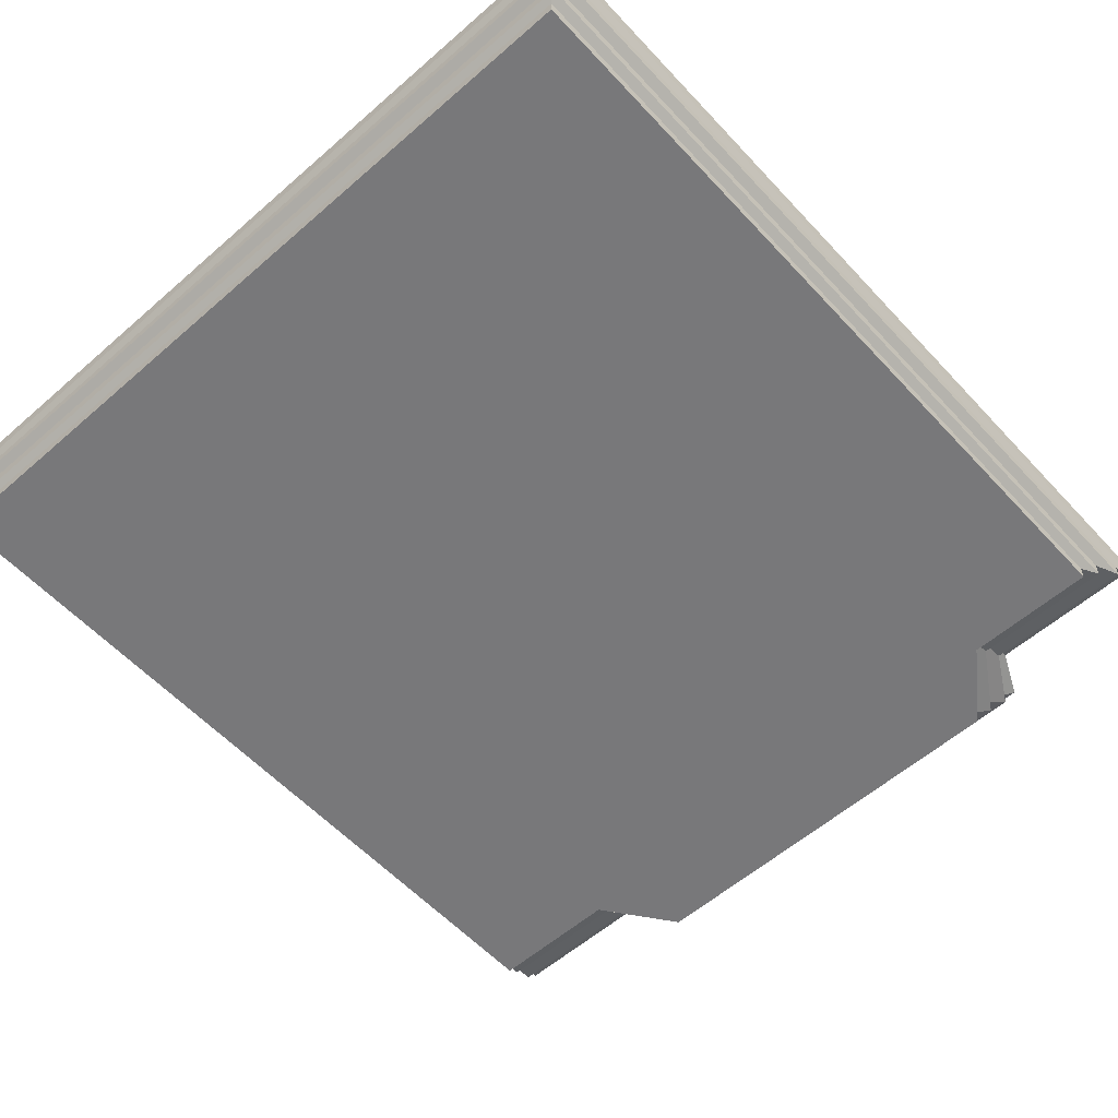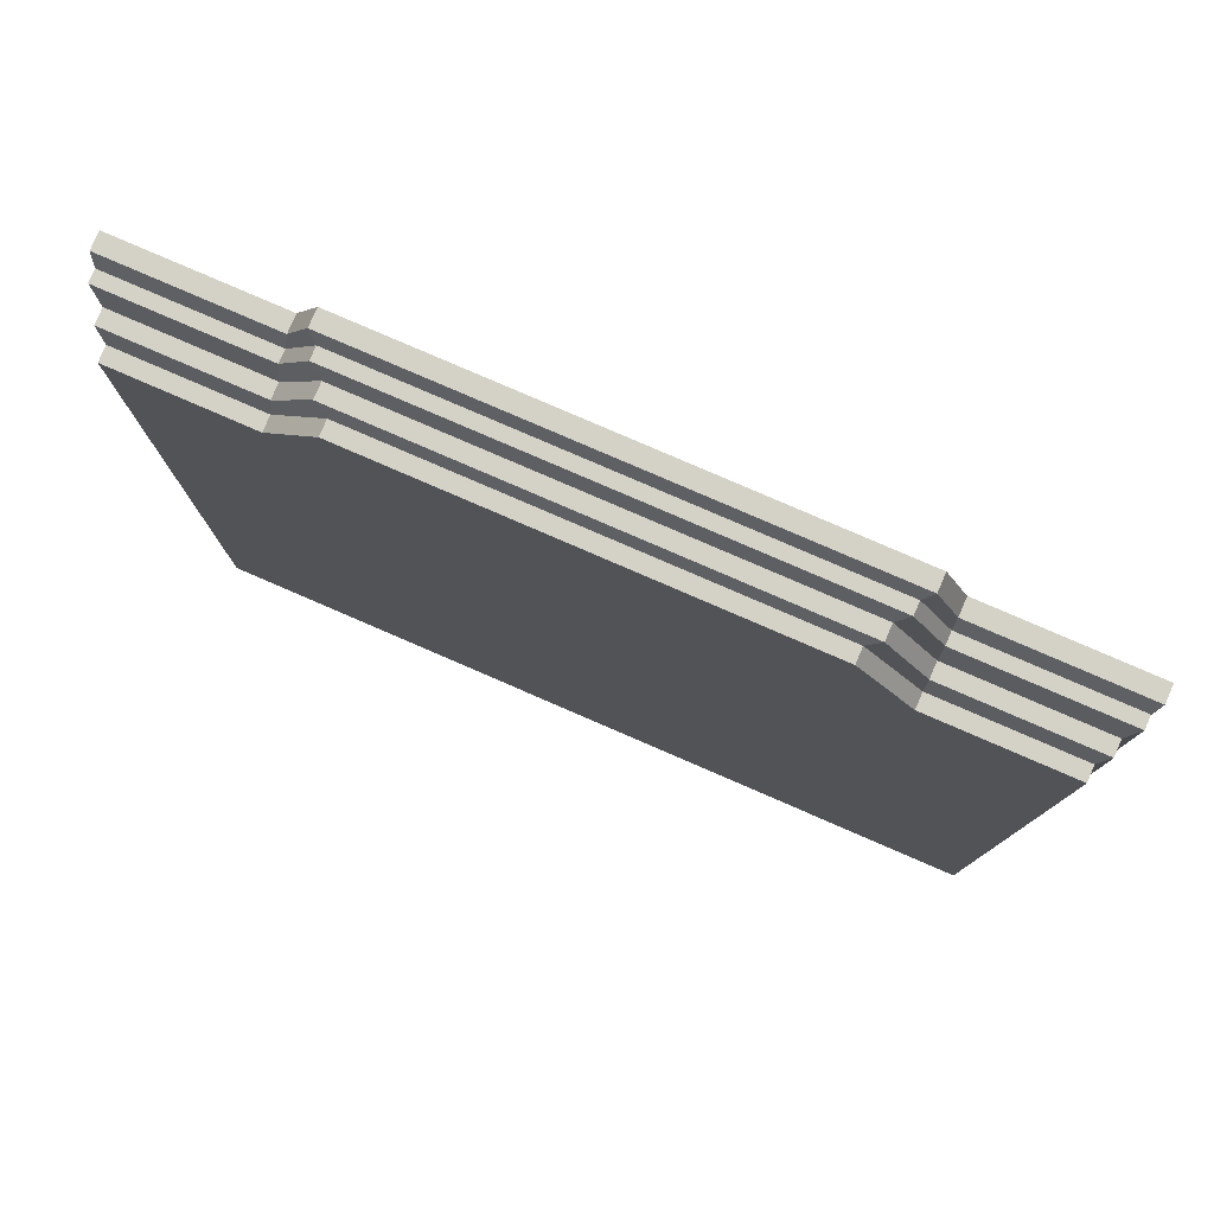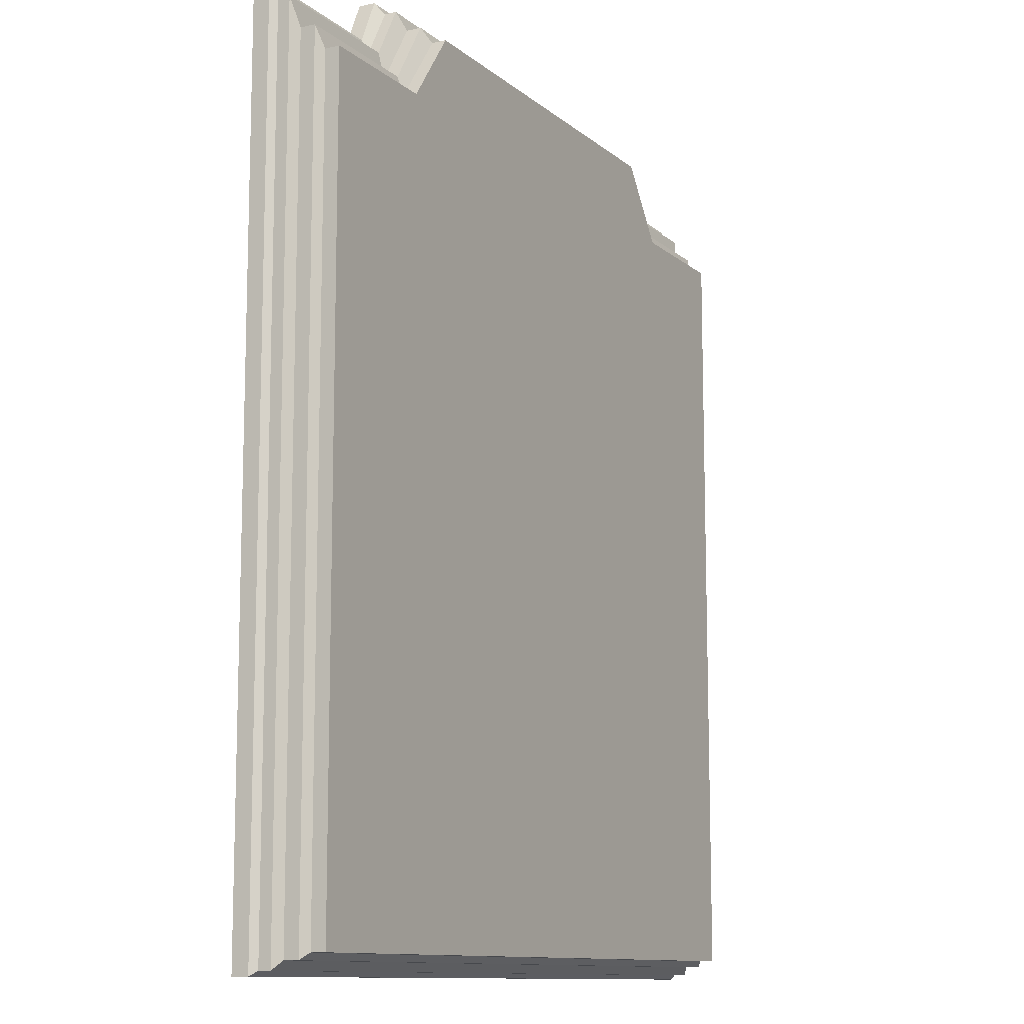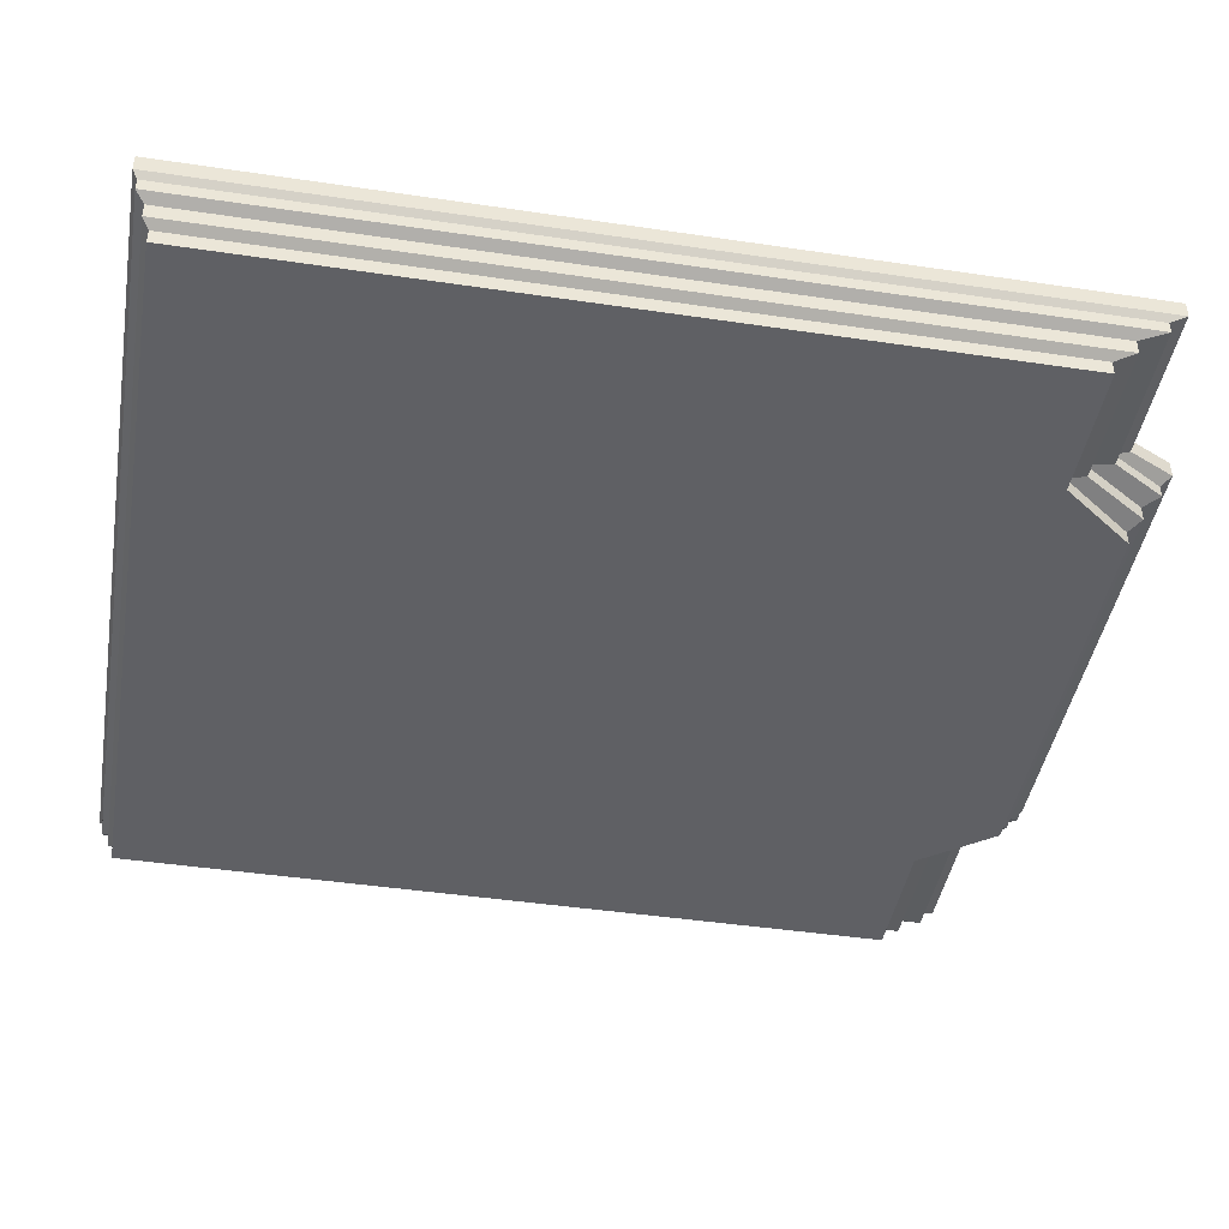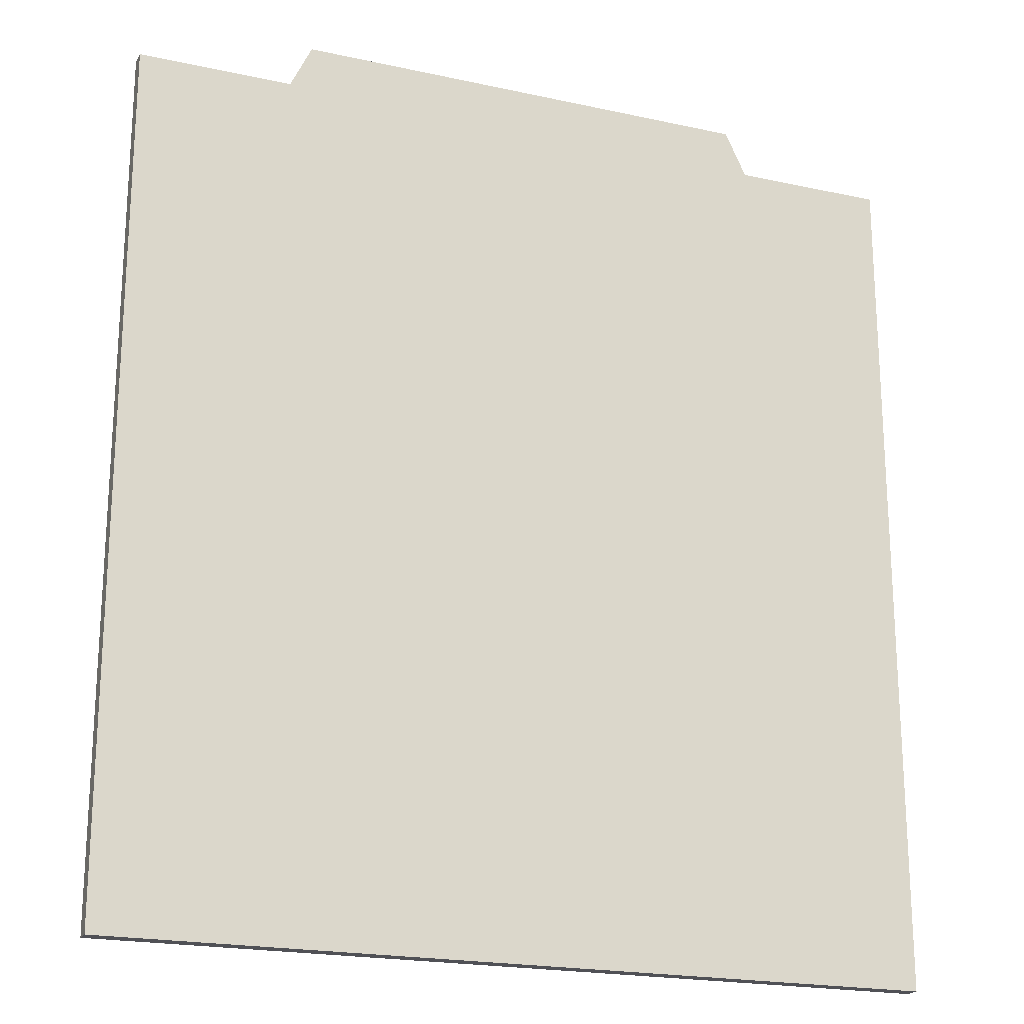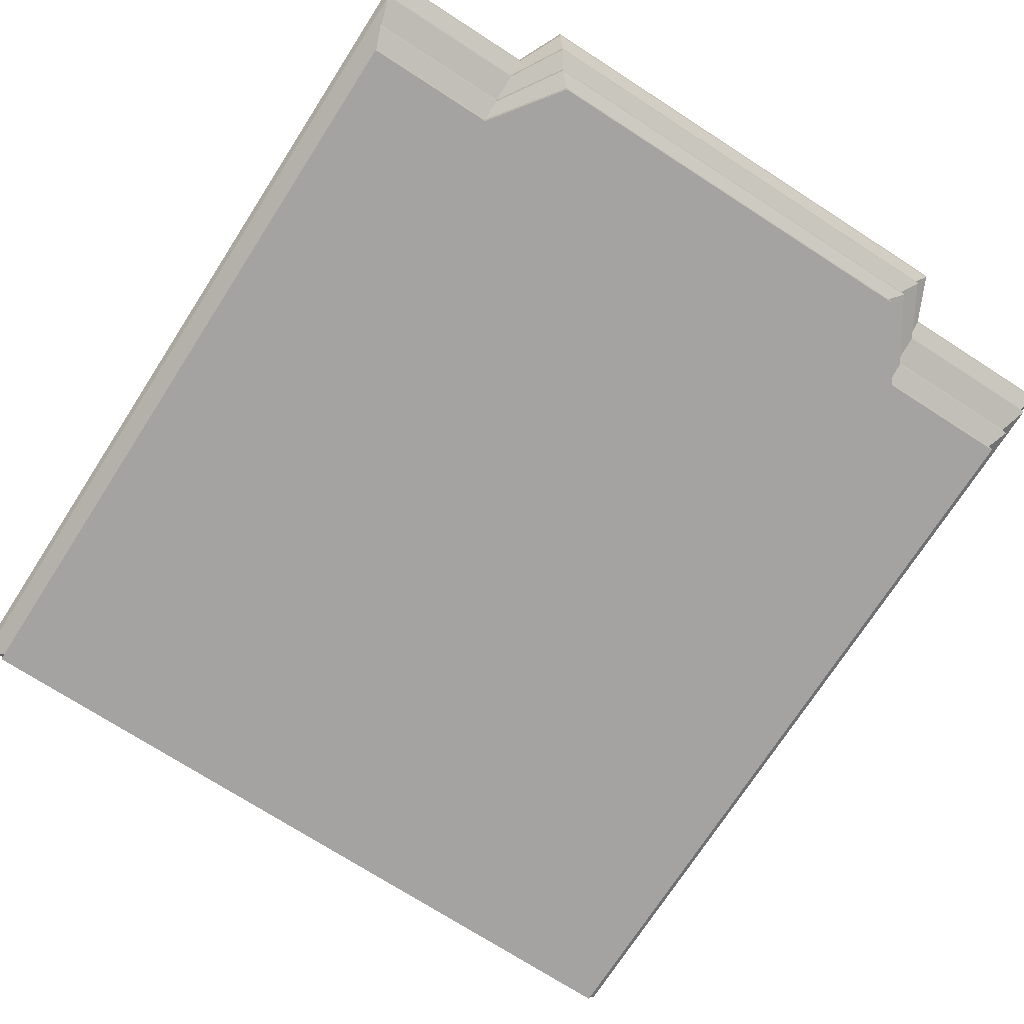
<metadata>
{"format":"obj","ext":"obj","renderer":"f3d","projection":"perspective","resolution":1024,"background":"white","views":[{"elev":-57.5,"azim":-137.8,"up":"+Y"},{"elev":79.8,"azim":23.4,"up":"+Z"},{"elev":-11.3,"azim":-61.4,"up":"+Z"},{"elev":-44.0,"azim":-99.9,"up":"+Y"},{"elev":-20.5,"azim":158.3,"up":"+Z"},{"elev":-73.1,"azim":-32.8,"up":"+Y"}]}
</metadata>
<code>
o SM_Bld_Apartment_Roof_01_Mesh.013
v -2.666 -0 0.03465
v 2.356 -0 0.03465
v -2.81 0.4999 0.4558
v 2.5 0.4999 0.4558
v -2.81 0.4999 -5.168
v 2.5 0.4999 -5.168
v -2.666 1e-06 -5.043
v 2.356 1e-06 -5.043
v -2.666 0.09492 -5.043
v -2.666 0.09492 0.03465
v 2.356 0.09492 0.03465
v 2.356 0.09492 -5.043
v 2.412 0.1329 0.1698
v -2.722 0.1329 0.1698
v -2.722 0.1329 -5.084
v 2.412 0.1329 -5.084
v 2.412 0.2294 0.1698
v -2.722 0.2294 0.1698
v -2.722 0.2294 -5.084
v 2.412 0.2294 -5.084
v 2.471 0.27 0.3499
v -2.781 0.27 0.3499
v -2.781 0.27 -5.138
v 2.471 0.27 -5.138
v -1.813 0.4999 0.4558
v 1.503 0.4999 0.4558
v -2.781 0.3485 -5.138
v -2.781 0.3485 0.3499
v 2.471 0.3485 0.3499
v 2.471 0.3485 -5.138
v 2.5 0.3922 0.4558
v -2.81 0.3922 0.4558
v -2.81 0.3922 -5.168
v 2.5 0.3922 -5.168
v -0.155 0.4999 -5.168
v -1.813 0.3922 0.4558
v -1.813 0.3485 0.3499
v -1.813 0.27 0.3499
v -1.813 0.2294 0.1698
v -1.813 0.1329 0.1698
v -1.813 0.09492 0.03465
v -1.813 -0 0.03465
v -0.155 1e-06 -5.043
v -0.155 0.09492 -5.043
v -0.155 0.1329 -5.084
v -0.155 0.2294 -5.084
v -0.155 0.27 -5.138
v -0.155 0.3485 -5.138
v -0.155 0.3922 -5.168
v 1.503 -0 0.03465
v 1.503 0.09492 0.03465
v 1.503 0.1329 0.1698
v 1.503 0.2294 0.1698
v 1.503 0.27 0.3499
v 1.503 0.3485 0.3499
v 1.503 0.3922 0.4558
v -1.549 0.1329 0.5813
v -1.469 0.09492 0.5018
v 1.159 0.09492 0.5018
v 1.239 0.1329 0.5813
v -1.469 -0 0.5018
v 1.159 -0 0.5018
v -1.549 0.2294 0.5813
v 1.239 0.2294 0.5813
v -1.618 0.27 0.6871
v 1.308 0.27 0.6871
v -1.674 0.3922 0.7493
v -1.618 0.3485 0.6871
v 1.308 0.3485 0.6871
v 1.364 0.3922 0.7493
v -1.674 0.4999 0.7493
v 1.364 0.4999 0.7493
f 57 58 59 60
f 50 42 43
f 11 12 16 13
f 9 10 14 15
f 7 1 10 9
f 59 58 61 62
f 2 8 12 11
f 63 57 60 64
f 15 14 18 19
f 13 16 20 17
f 65 63 64 66
f 19 18 22 23
f 17 20 24 21
f 67 68 69 70
f 27 28 32 33
f 29 30 34 31
f 35 25 26
f 35 26 4 6
f 23 22 28 27
f 69 68 65 66
f 21 24 30 29
f 72 71 67 70
f 33 32 3 5
f 31 34 6 4
f 32 36 25 3
f 28 37 36 32
f 22 38 37 28
f 18 39 38 22
f 14 40 39 18
f 10 41 40 14
f 1 42 41 10
f 7 43 42 1
f 9 44 43 7
f 15 45 44 9
f 19 46 45 15
f 23 47 46 19
f 27 48 47 23
f 33 49 48 27
f 5 35 49 33
f 25 35 5 3
f 48 49 34 30
f 47 48 30 24
f 46 47 24 20
f 45 46 20 16
f 44 45 16 12
f 43 44 12 8
f 50 43 8 2
f 51 50 2 11
f 52 51 11 13
f 53 52 13 17
f 54 53 17 21
f 55 54 21 29
f 56 55 29 31
f 26 56 31 4
f 49 35 6 34
f 40 41 58 57
f 51 52 60 59
f 41 42 61 58
f 42 50 62 61
f 50 51 59 62
f 39 40 57 63
f 52 53 64 60
f 38 39 63 65
f 53 54 66 64
f 36 37 68 67
f 55 56 70 69
f 37 38 65 68
f 54 55 69 66
f 26 25 71 72
f 25 36 67 71
f 56 26 72 70

</code>
